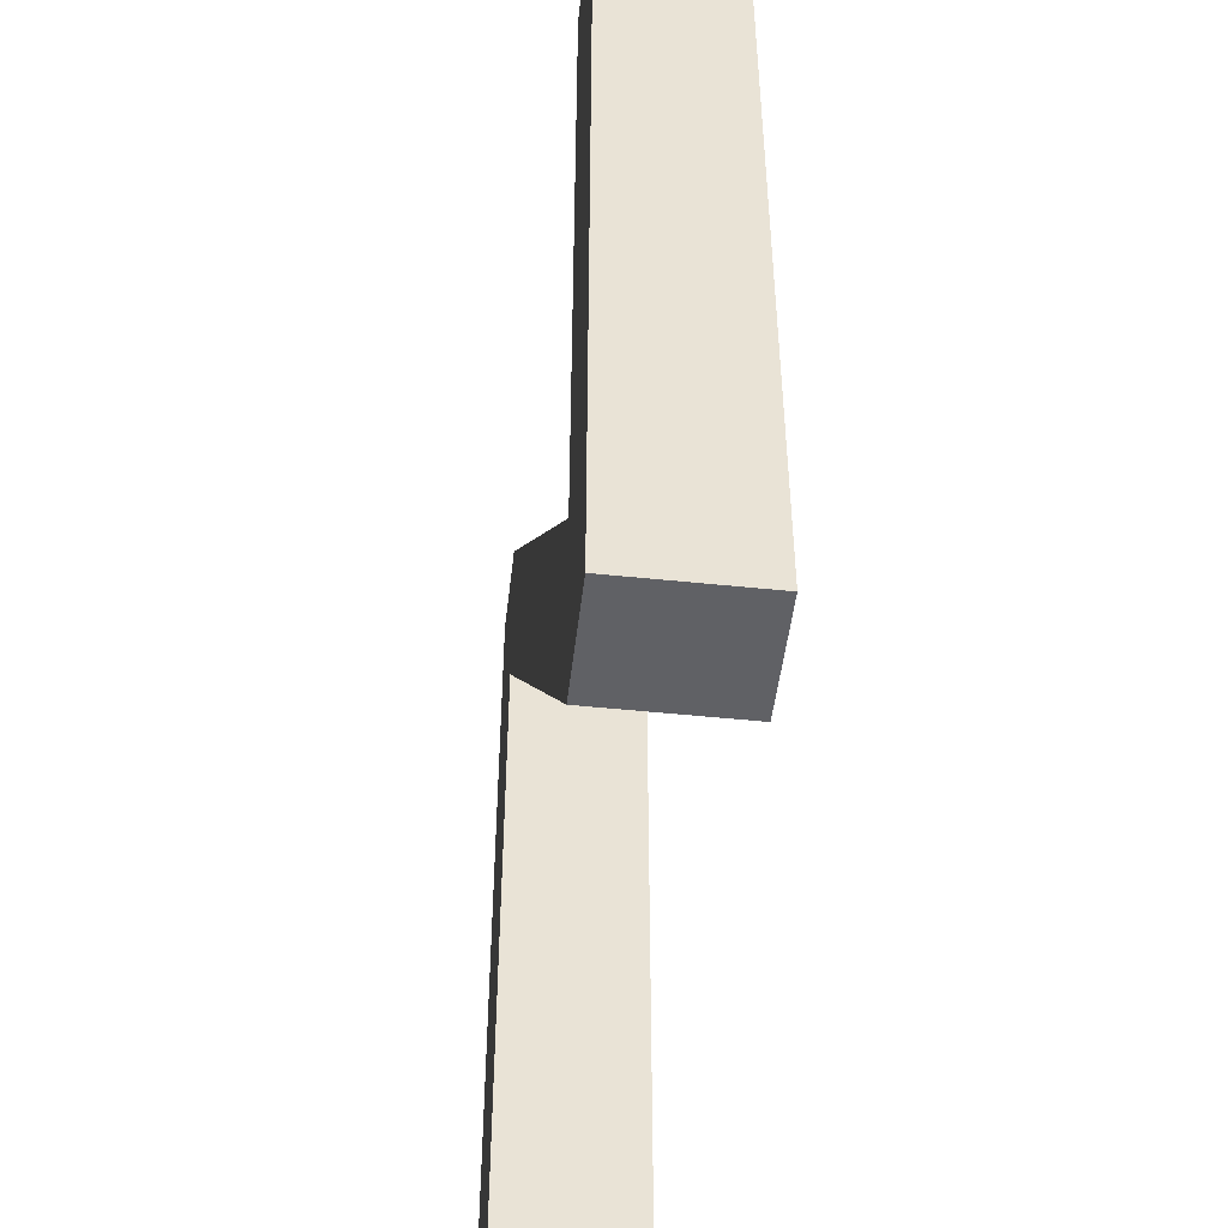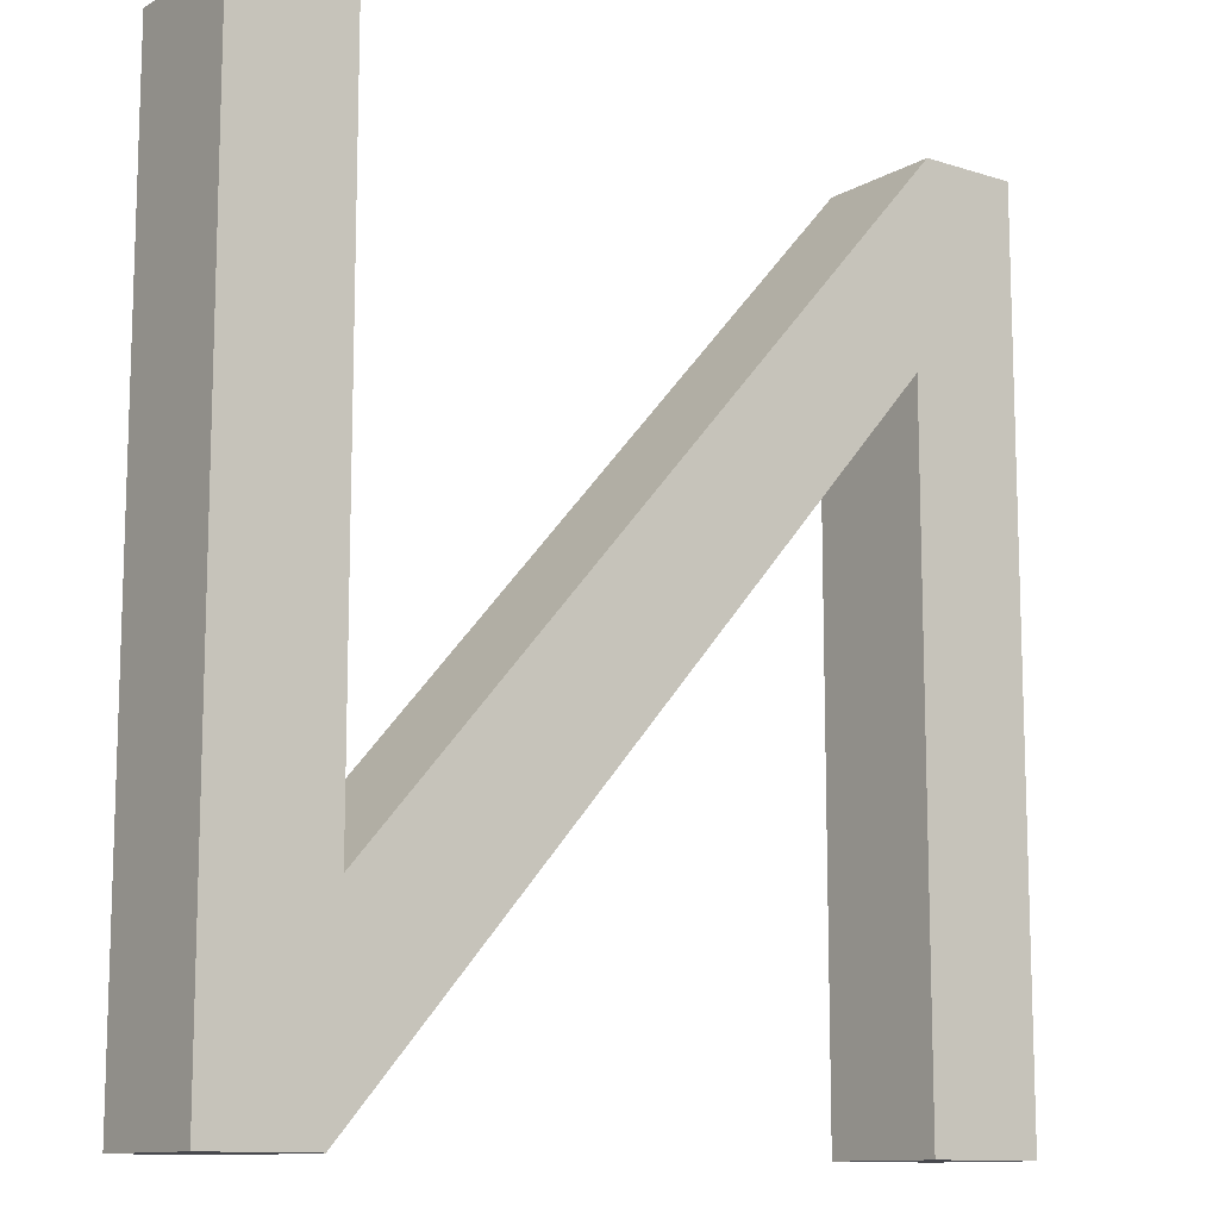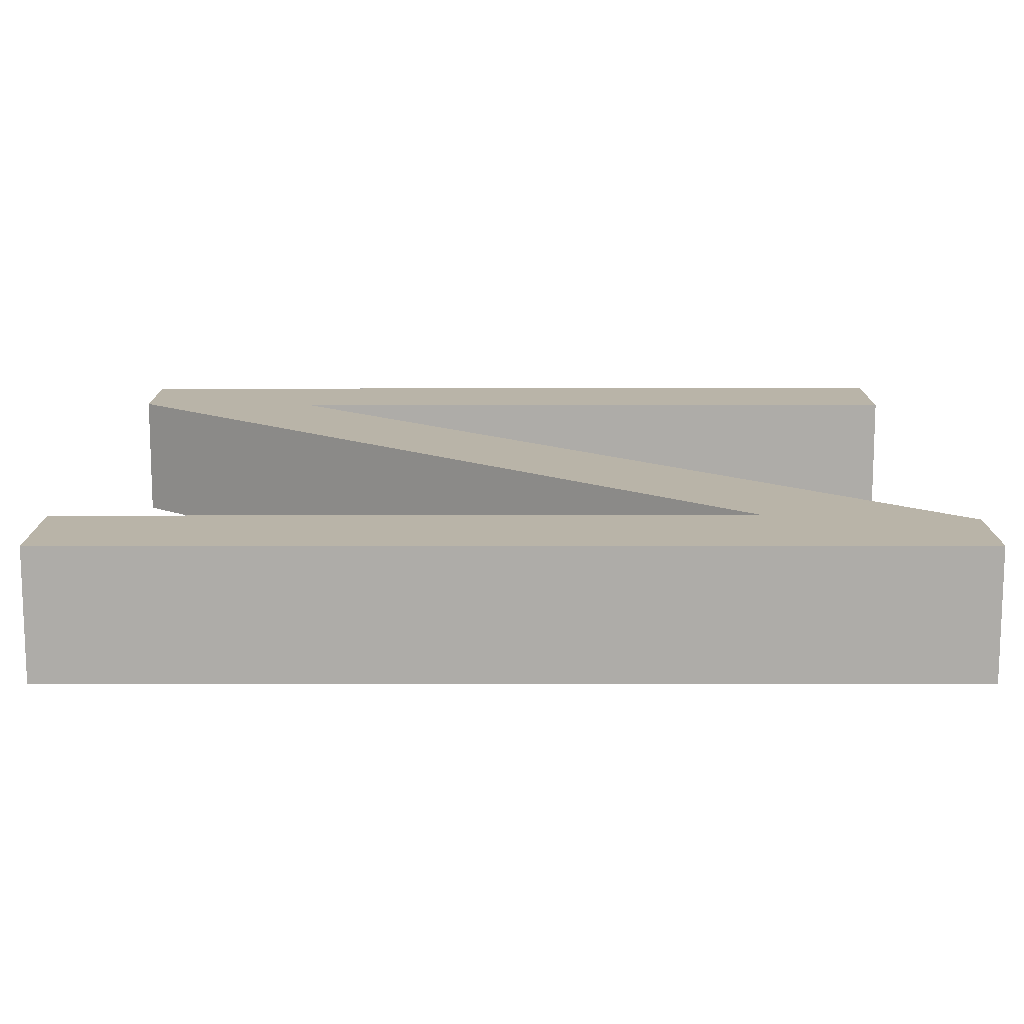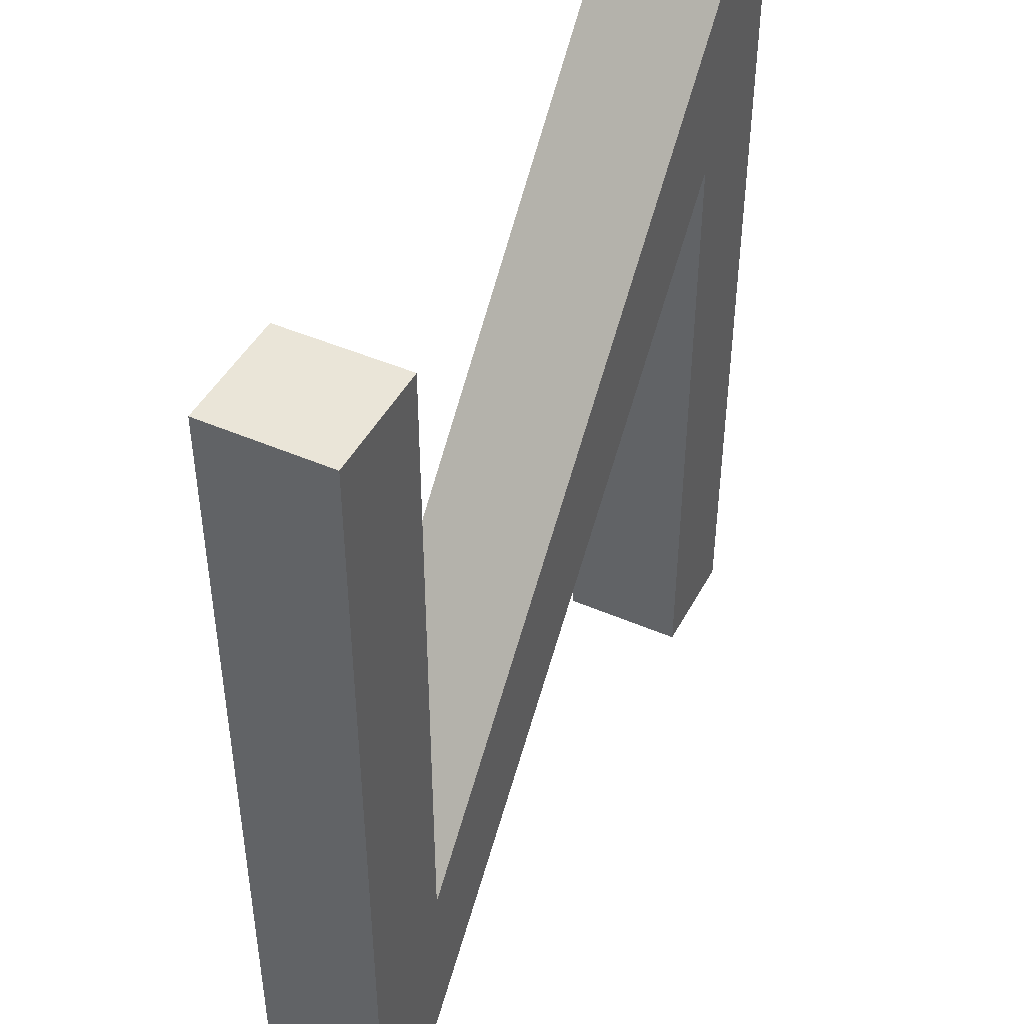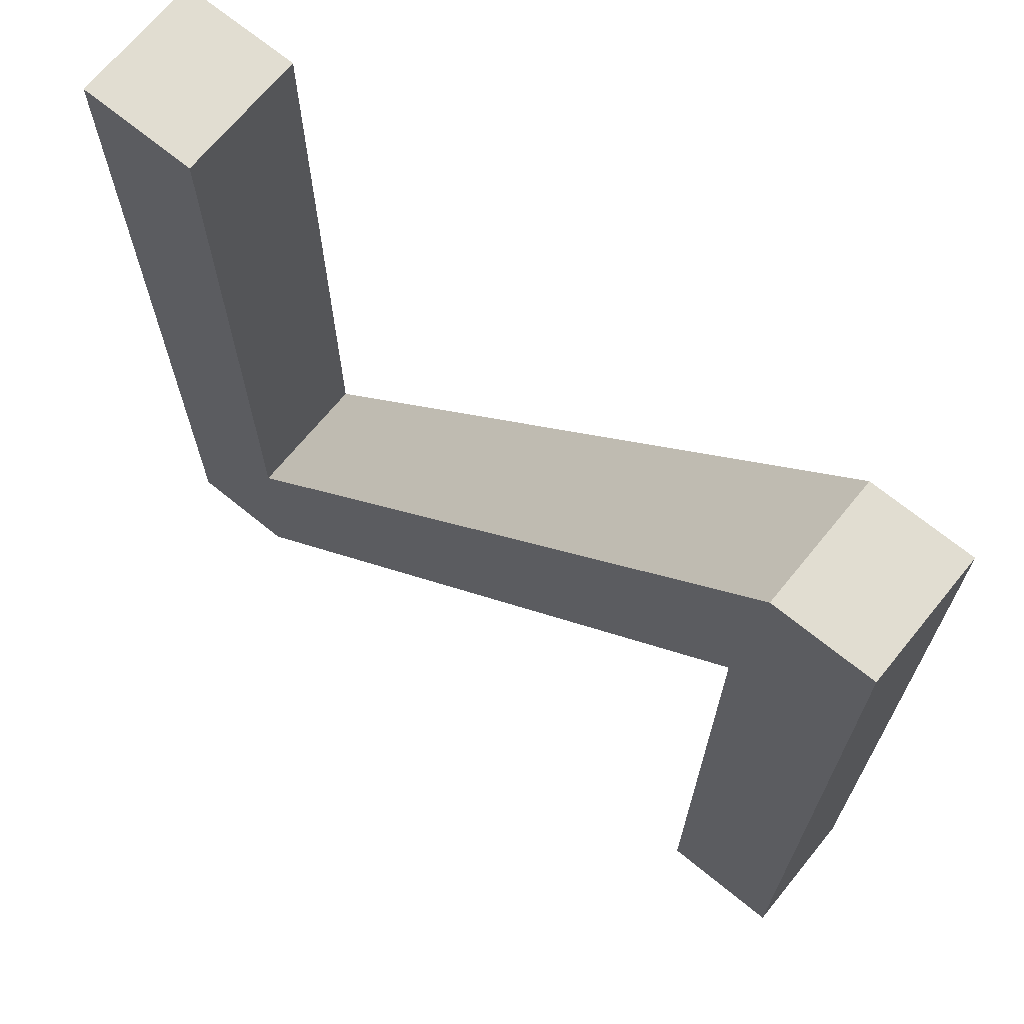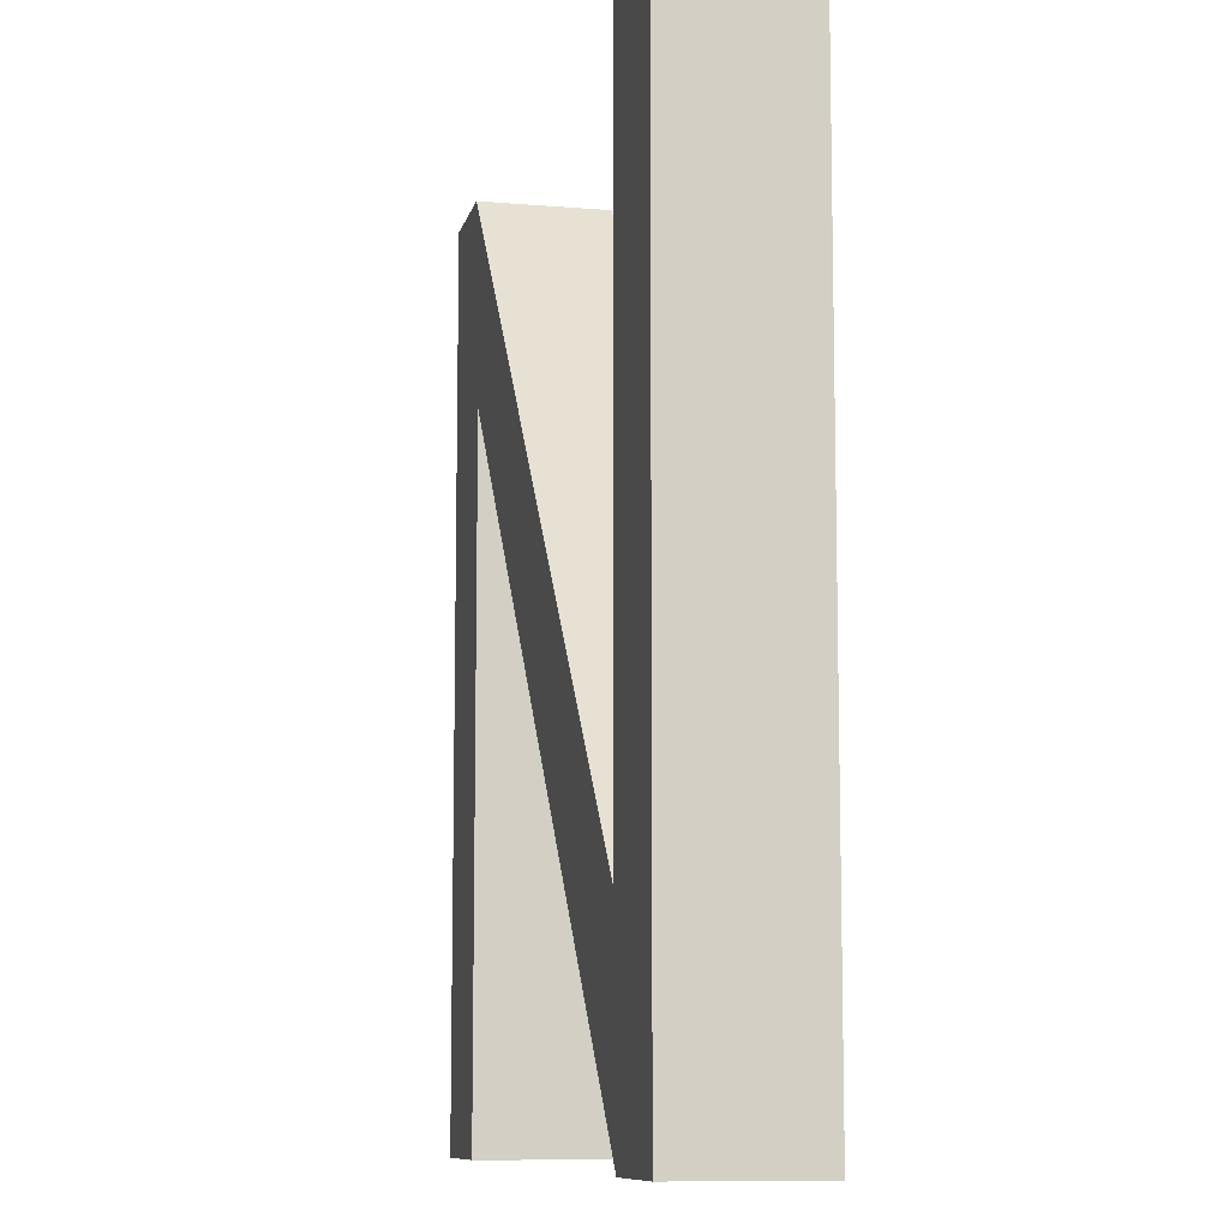
<metadata>
{"format":"obj","ext":"obj","renderer":"f3d","projection":"perspective","resolution":1024,"background":"white","views":[{"elev":-49.2,"azim":-96.6,"up":"+Y"},{"elev":-11.7,"azim":-37.0,"up":"+Y"},{"elev":13.2,"azim":89.9,"up":"+Z"},{"elev":45.3,"azim":-63.3,"up":"+Y"},{"elev":68.9,"azim":39.2,"up":"+Y"},{"elev":-9.6,"azim":-102.4,"up":"+Y"}]}
</metadata>
<code>
o 文字_文字.002
v -1.866 -0 -0.15
v -0.498 1.575 -0.15
v -0.498 -0 -0.15
v -0.222 -0 -0.15
v -0.222 2.046 -0.15
v -0.456 2.046 -0.15
v -1.842 0.462 -0.15
v -1.842 2.046 -0.15
v -2.118 2.046 -0.15
v -2.118 -0 -0.15
v -1.866 0 0.15
v -0.498 1.575 0.15
v -0.498 0 0.15
v -0.222 0 0.15
v -0.222 2.046 0.15
v -0.456 2.046 0.15
v -1.842 0.462 0.15
v -1.842 2.046 0.15
v -2.118 2.046 0.15
v -2.118 0 0.15
v -1.866 0 0.15
v -1.866 -0 -0.15
v -0.498 1.575 0.15
v -0.498 1.575 -0.15
v -0.498 0 0.15
v -0.498 -0 -0.15
v -0.222 0 0.15
v -0.222 -0 -0.15
v -0.222 2.046 0.15
v -0.222 2.046 -0.15
v -0.456 2.046 0.15
v -0.456 2.046 -0.15
v -1.842 0.462 0.15
v -1.842 0.462 -0.15
v -1.842 2.046 0.15
v -1.842 2.046 -0.15
v -2.118 2.046 0.15
v -2.118 2.046 -0.15
v -2.118 0 0.15
v -2.118 -0 -0.15
f 4 6 5
f 4 2 6
f 2 7 6
f 7 9 8
f 7 10 9
f 4 3 2
f 1 7 2
f 1 10 7
f 16 14 15
f 12 14 16
f 17 12 16
f 19 17 18
f 20 17 19
f 13 14 12
f 17 11 12
f 20 11 17
f 24 21 22
f 26 23 24
f 28 25 26
f 30 27 28
f 32 29 30
f 34 31 32
f 36 33 34
f 38 35 36
f 40 37 38
f 22 39 40
f 24 23 21
f 26 25 23
f 28 27 25
f 30 29 27
f 32 31 29
f 34 33 31
f 36 35 33
f 38 37 35
f 40 39 37
f 22 21 39

</code>
